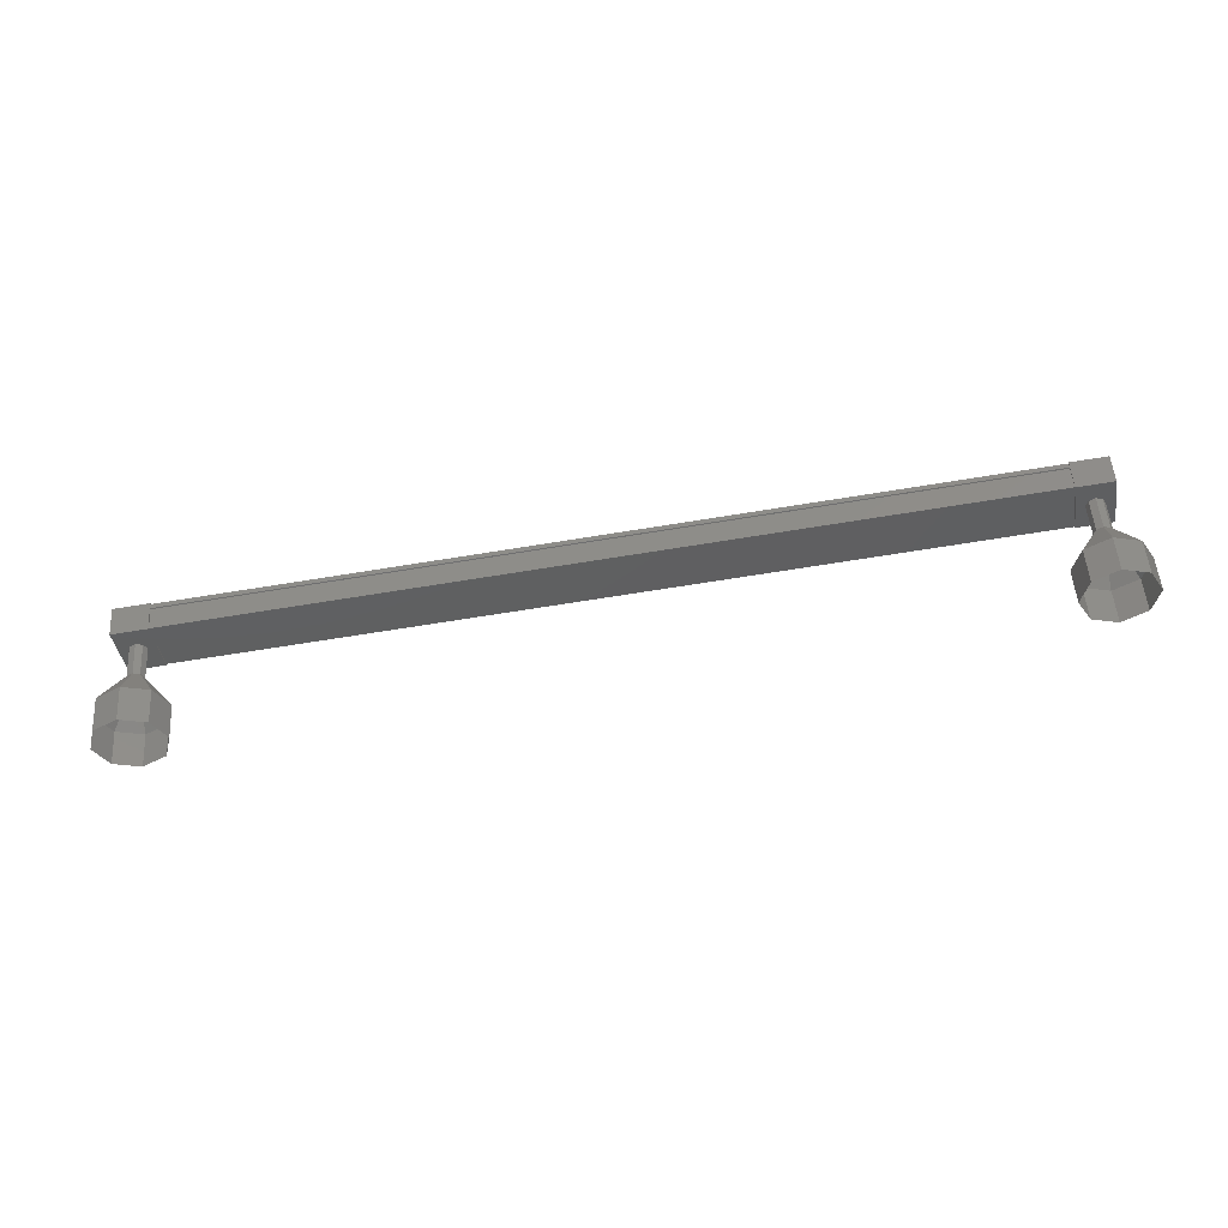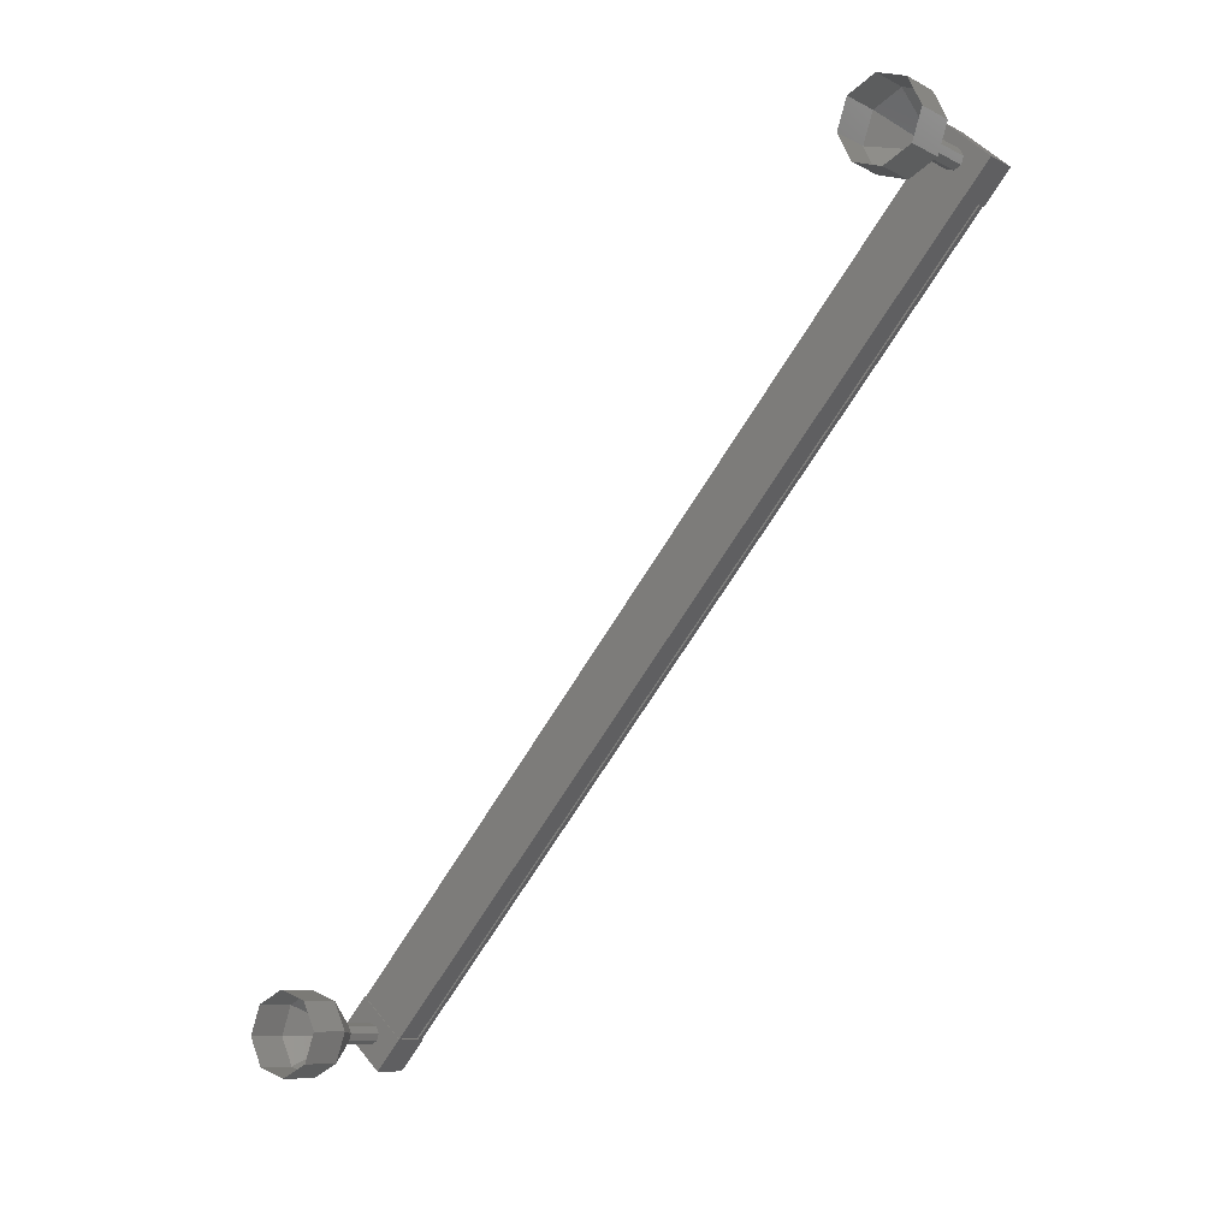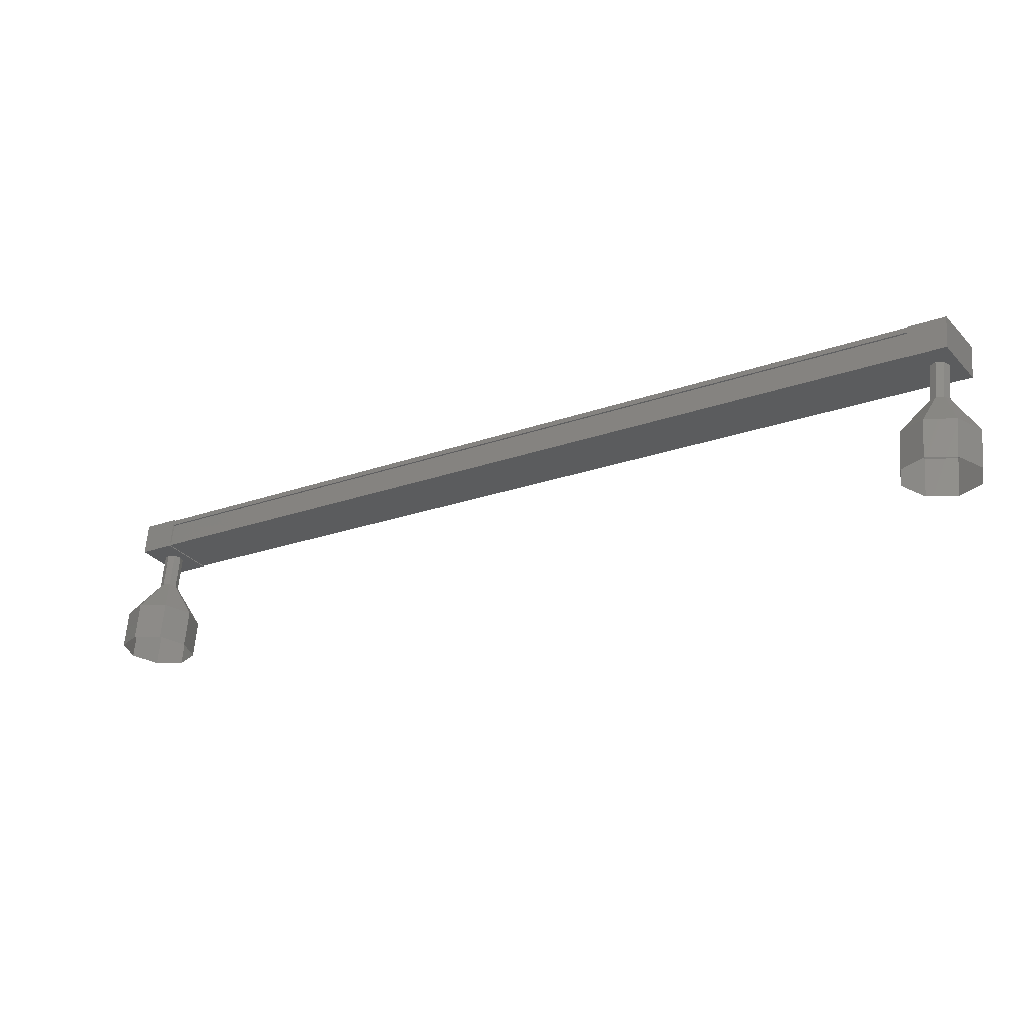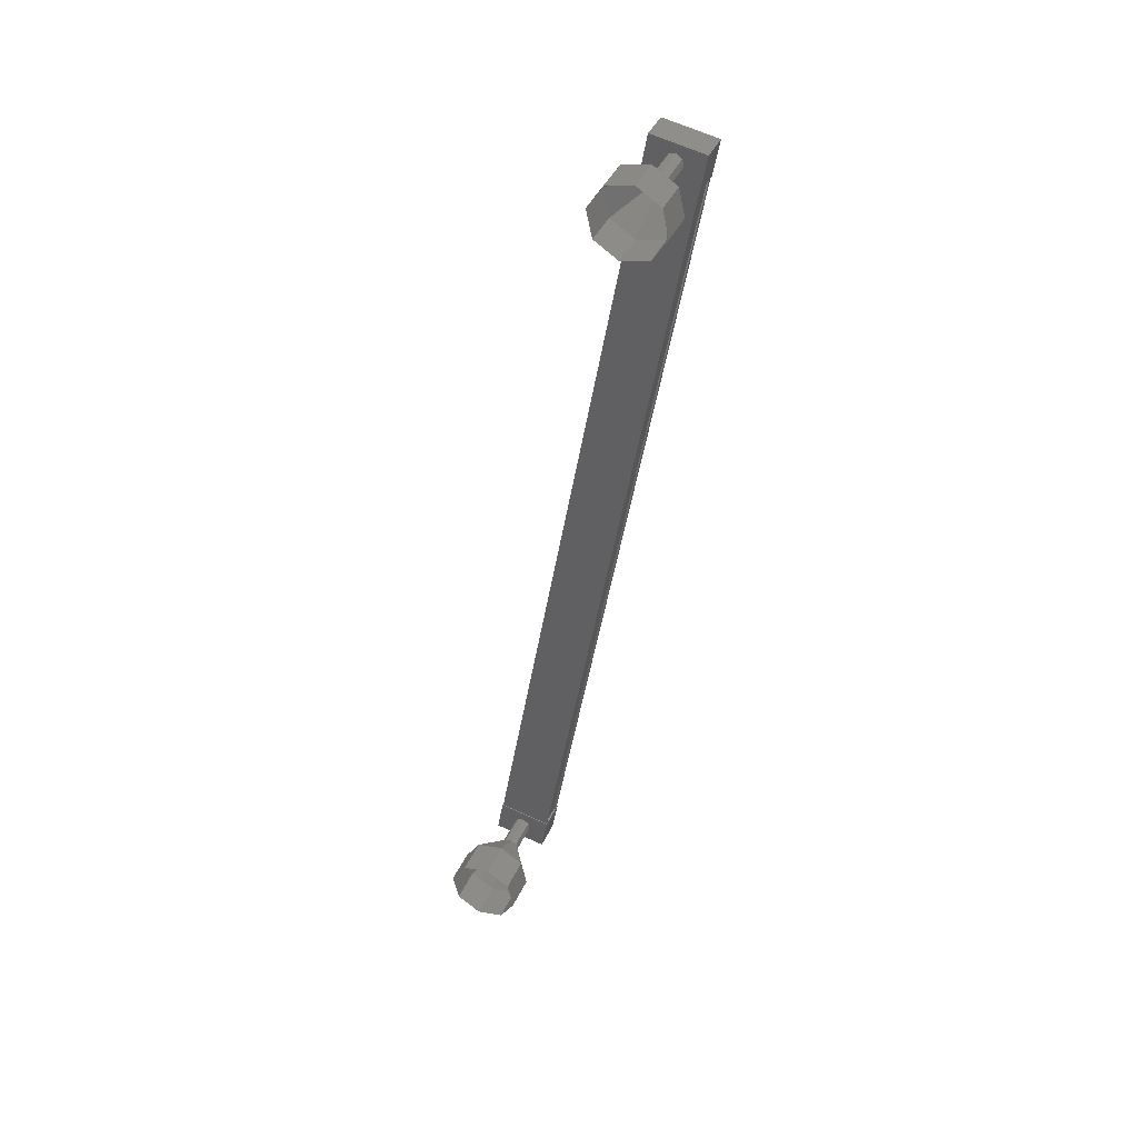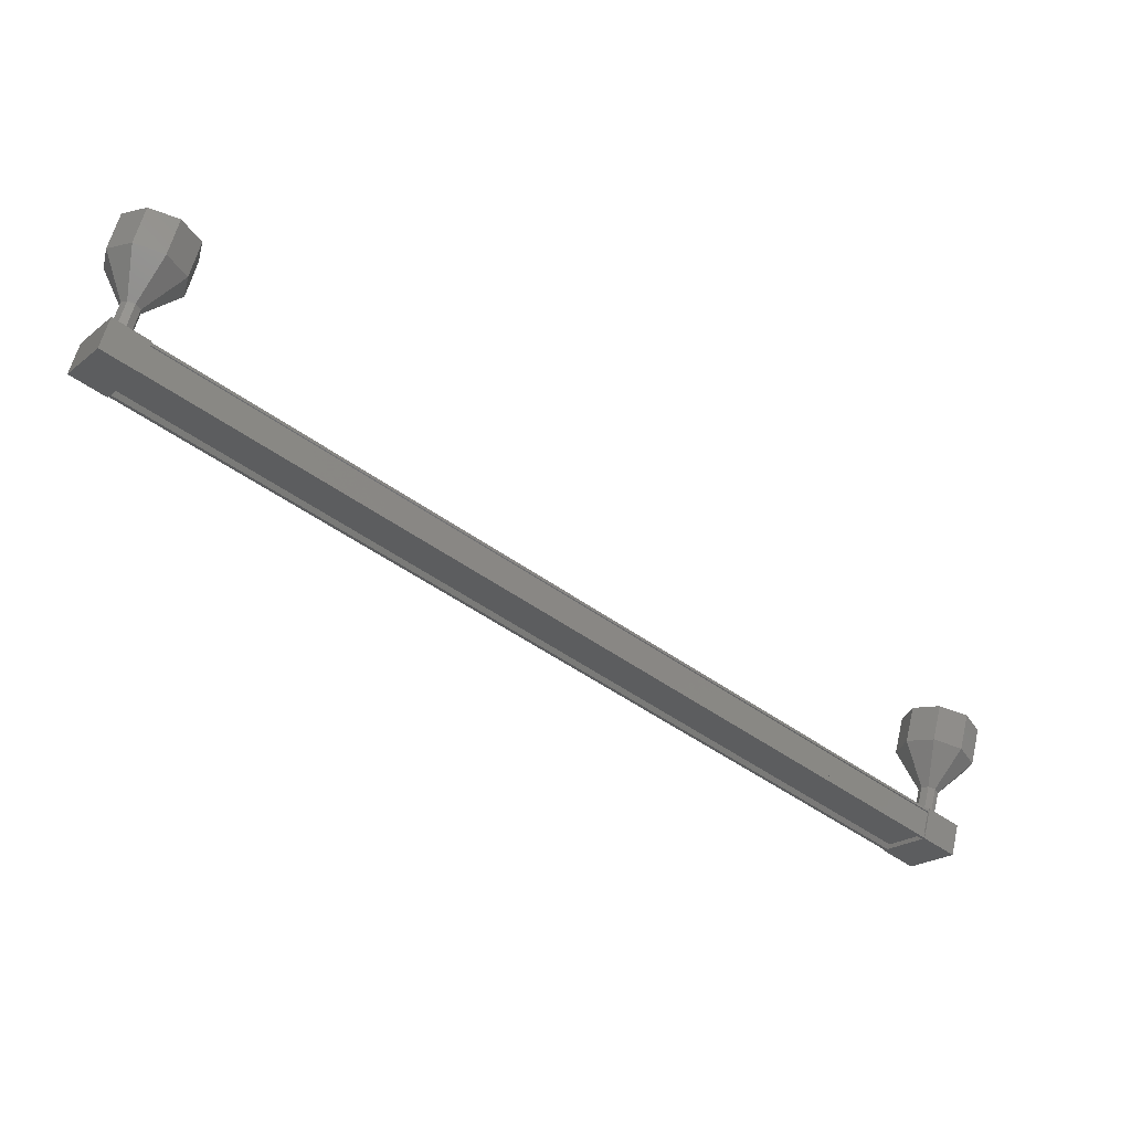
<metadata>
{"format":"stl","ext":"stl","renderer":"f3d","projection":"perspective","resolution":1024,"background":"white","views":[{"elev":-62.3,"azim":-20.4,"up":"+Y"},{"elev":-34.6,"azim":52.3,"up":"+Z"},{"elev":42.6,"azim":16.9,"up":"+Z"},{"elev":-46.1,"azim":-129.2,"up":"+Y"},{"elev":78.9,"azim":-153.8,"up":"+Z"}]}
</metadata>
<code>
# stl→obj: 124 verts, 152 faces
v 399 -96.38 271.7
v 399 -96.24 271.7
v 377.7 -96.24 259.4
v 377.8 -96.2 259.3
v 377.2 -96.81 260.3
v 377.2 -96.74 260.4
v 398.4 -96.74 272.7
v 377.1 -96.78 260.5
v 398.3 -96.78 272.8
v 377.2 -97.45 260.2
v 398.5 -97.45 272.5
v 377.3 -97.43 260.2
v 398.5 -97.43 272.5
v 398.4 -96.9 272.7
v 377.7 -96.38 259.4
v 398.5 -96.81 272.6
v 377.1 -96.9 260.4
v 377.5 -96.18 259.1
v 377 -97.54 260.1
v 376.8 -96.77 260.3
v 377.7 -96.77 260.8
v 378.4 -96.18 259.6
v 377.8 -97.54 260.6
v 378.5 -96.95 259.4
v 377.7 -96.95 258.9
v 397.8 -96.77 272.5
v 398.5 -96.18 271.3
v 397.9 -97.54 272.2
v 398.6 -96.95 271
v 399.5 -96.95 271.5
v 399.3 -96.18 271.8
v 398.6 -96.77 273
v 398.8 -97.54 272.7
v 399 -96.2 271.6
v 399.1 -96.33 271.6
v 377.8 -96.33 259.3
v 399 -96.35 271.6
v 377.8 -96.35 259.3
v 399.2 -96.88 271.4
v 377.9 -96.88 259.1
v 399.2 -96.94 271.3
v 377.9 -96.94 259
v 398.5 -97.51 272.5
v 377.3 -97.51 260.2
v 399.1 -98.11 271.6
v 400 -99.03 271.7
v 399.1 -98.04 271.5
v 400 -98.76 271
v 399 -98.01 271.3
v 399.5 -98.64 270.4
v 398.8 -98.04 271.3
v 398.8 -98.76 270.3
v 398.7 -98.11 271.4
v 398.2 -99.03 270.7
v 398.7 -98.18 271.6
v 398.1 -99.31 271.4
v 398.8 -98.21 271.7
v 398.6 -99.42 272
v 399 -98.18 271.7
v 399.4 -99.31 272.1
v 377.9 -97.2 259.8
v 378.1 -98.12 259.5
v 378 -97.13 259.7
v 378.2 -98.05 259.3
v 377.8 -97.1 259.5
v 378 -98.02 259.2
v 377.7 -97.13 259.5
v 377.9 -98.05 259.2
v 377.5 -97.2 259.6
v 377.7 -98.12 259.3
v 377.5 -97.27 259.8
v 377.7 -98.19 259.4
v 377.6 -97.3 259.9
v 377.8 -98.22 259.6
v 377.8 -97.27 259.9
v 378 -98.19 259.6
v 379 -99.03 259.5
v 379.2 -99.95 259.2
v 379.1 -98.76 258.8
v 379.3 -99.68 258.5
v 378.6 -98.64 258.2
v 378.8 -99.56 257.9
v 377.8 -98.76 258.1
v 378 -99.68 257.8
v 377.3 -99.03 258.5
v 377.5 -99.95 258.2
v 377.2 -99.31 259.3
v 377.4 -100.2 258.9
v 377.7 -99.42 259.8
v 377.9 -100.3 259.5
v 378.4 -99.31 260
v 378.6 -100.2 259.6
v 378.1 -98.11 259.5
v 378.2 -98.04 259.3
v 378 -98.01 259.2
v 377.9 -98.04 259.2
v 377.7 -98.11 259.3
v 377.7 -98.18 259.4
v 377.8 -98.21 259.6
v 378 -98.18 259.6
v 398.9 -97.2 272
v 399.1 -98.12 271.6
v 398.9 -97.13 271.8
v 399.1 -98.05 271.5
v 398.8 -97.1 271.6
v 399 -98.02 271.3
v 398.6 -97.13 271.6
v 398.8 -98.05 271.3
v 398.5 -97.2 271.7
v 398.7 -98.12 271.4
v 398.5 -97.27 271.9
v 398.7 -98.19 271.6
v 398.6 -97.3 272
v 398.8 -98.22 271.7
v 398.8 -97.27 272.1
v 399 -98.19 271.7
v 399.6 -100.2 271.8
v 400.1 -99.95 271.3
v 400.2 -99.68 270.6
v 399.7 -99.56 270
v 399 -99.68 269.9
v 398.4 -99.95 270.3
v 398.3 -100.2 271
v 398.8 -100.3 271.6
f 1 2 3
f 3 2 4
f 5 6 7
f 7 6 8
f 8 9 7
f 10 11 12
f 12 11 13
f 13 14 12
f 3 15 1
f 1 15 5
f 5 16 1
f 7 16 5
f 9 8 14
f 14 8 17
f 17 14 14
f 17 14 17
f 12 14 17
f 18 19 20
f 20 19 21
f 21 22 20
f 23 22 21
f 24 22 23
f 23 19 24
f 24 19 25
f 25 19 18
f 18 22 25
f 20 22 18
f 26 27 28
f 28 27 29
f 29 30 28
f 27 30 29
f 31 30 27
f 27 32 31
f 31 32 30
f 30 32 33
f 33 28 30
f 32 28 33
f 26 28 32
f 32 27 26
f 2 34 4
f 4 34 35
f 35 36 4
f 37 36 35
f 38 36 37
f 37 39 38
f 38 39 40
f 40 39 39
f 39 40 40
f 41 40 39
f 42 40 41
f 41 43 42
f 42 43 44
f 44 43 10
f 23 21 19
f 22 24 25
f 43 11 10
f 45 46 47
f 47 46 48
f 48 49 47
f 50 49 48
f 51 49 50
f 50 52 51
f 51 52 53
f 53 52 54
f 54 55 53
f 56 55 54
f 57 55 56
f 56 58 57
f 57 58 59
f 59 58 60
f 60 45 59
f 46 45 60
f 61 62 63
f 63 62 64
f 64 65 63
f 66 65 64
f 67 65 66
f 66 68 67
f 67 68 69
f 69 68 70
f 70 71 69
f 72 71 70
f 73 71 72
f 72 74 73
f 73 74 75
f 75 74 76
f 76 61 75
f 62 61 76
f 77 78 79
f 79 78 80
f 80 81 79
f 82 81 80
f 83 81 82
f 82 84 83
f 83 84 85
f 85 84 86
f 86 87 85
f 88 87 86
f 89 87 88
f 88 90 89
f 89 90 91
f 91 90 92
f 92 77 91
f 78 77 92
f 93 77 94
f 94 77 79
f 79 95 94
f 81 95 79
f 96 95 81
f 81 83 96
f 96 83 97
f 97 83 85
f 85 98 97
f 87 98 85
f 99 98 87
f 87 89 99
f 99 89 100
f 100 89 91
f 91 93 100
f 77 93 91
f 101 102 103
f 103 102 104
f 104 105 103
f 106 105 104
f 107 105 106
f 106 108 107
f 107 108 109
f 109 108 110
f 110 111 109
f 112 111 110
f 113 111 112
f 112 114 113
f 113 114 115
f 115 114 116
f 116 101 115
f 102 101 116
f 60 117 46
f 46 117 118
f 118 48 46
f 119 48 118
f 50 48 119
f 119 120 50
f 50 120 52
f 52 120 121
f 121 54 52
f 122 54 121
f 56 54 122
f 122 123 56
f 56 123 58
f 58 123 124
f 124 60 58
f 117 60 124

</code>
